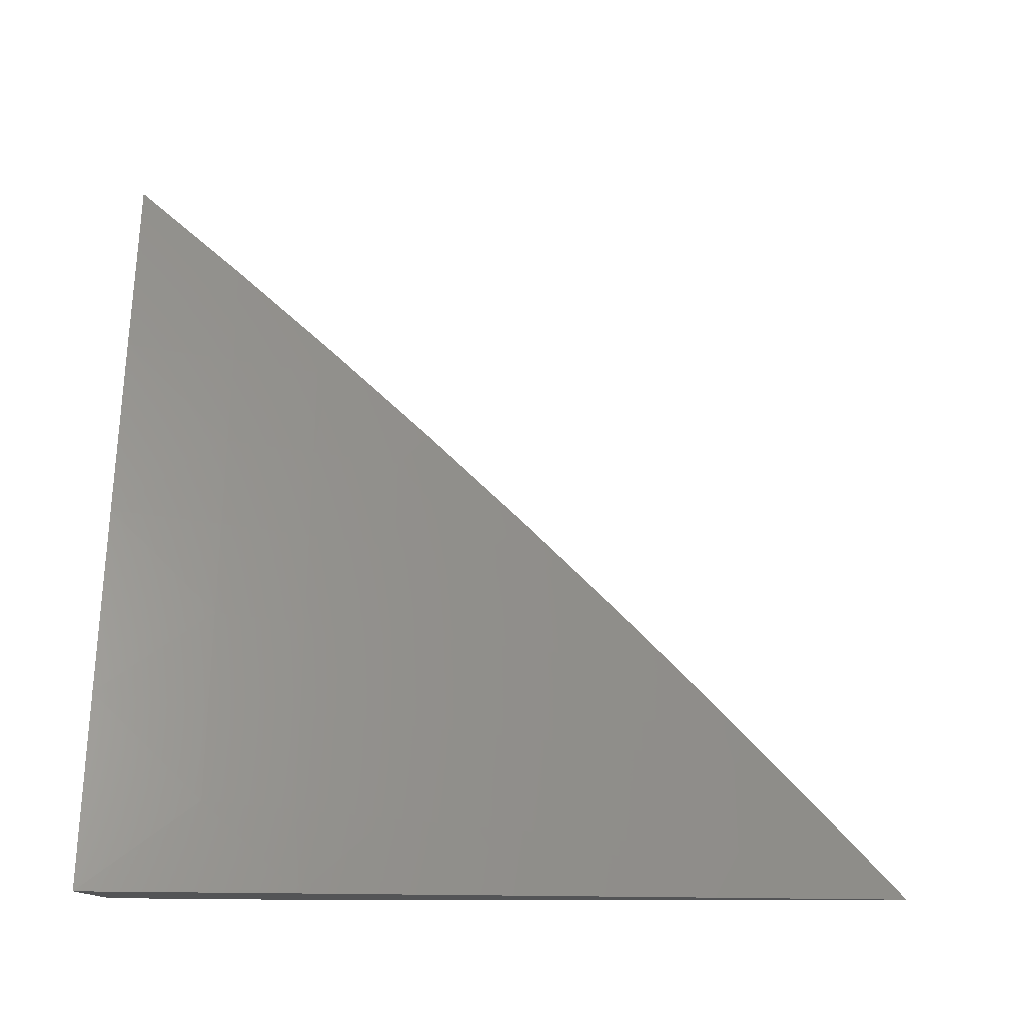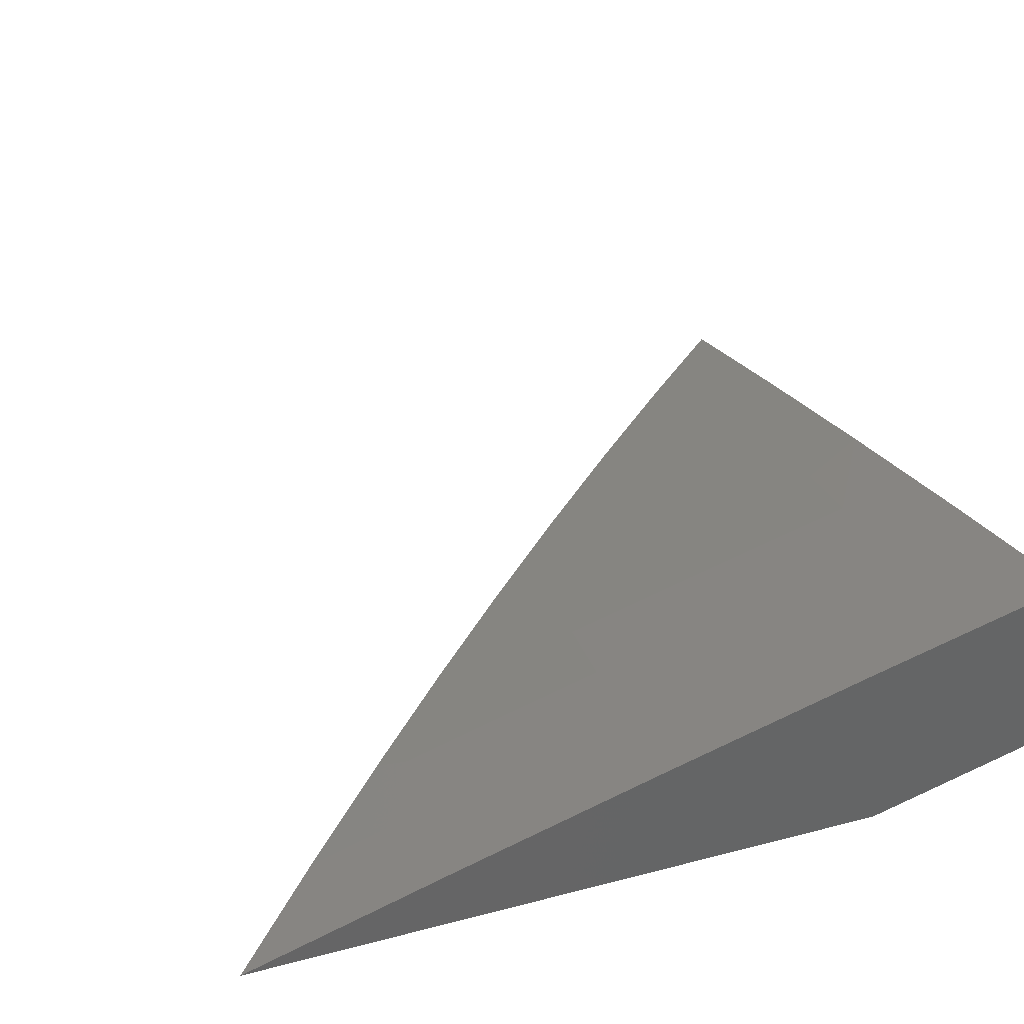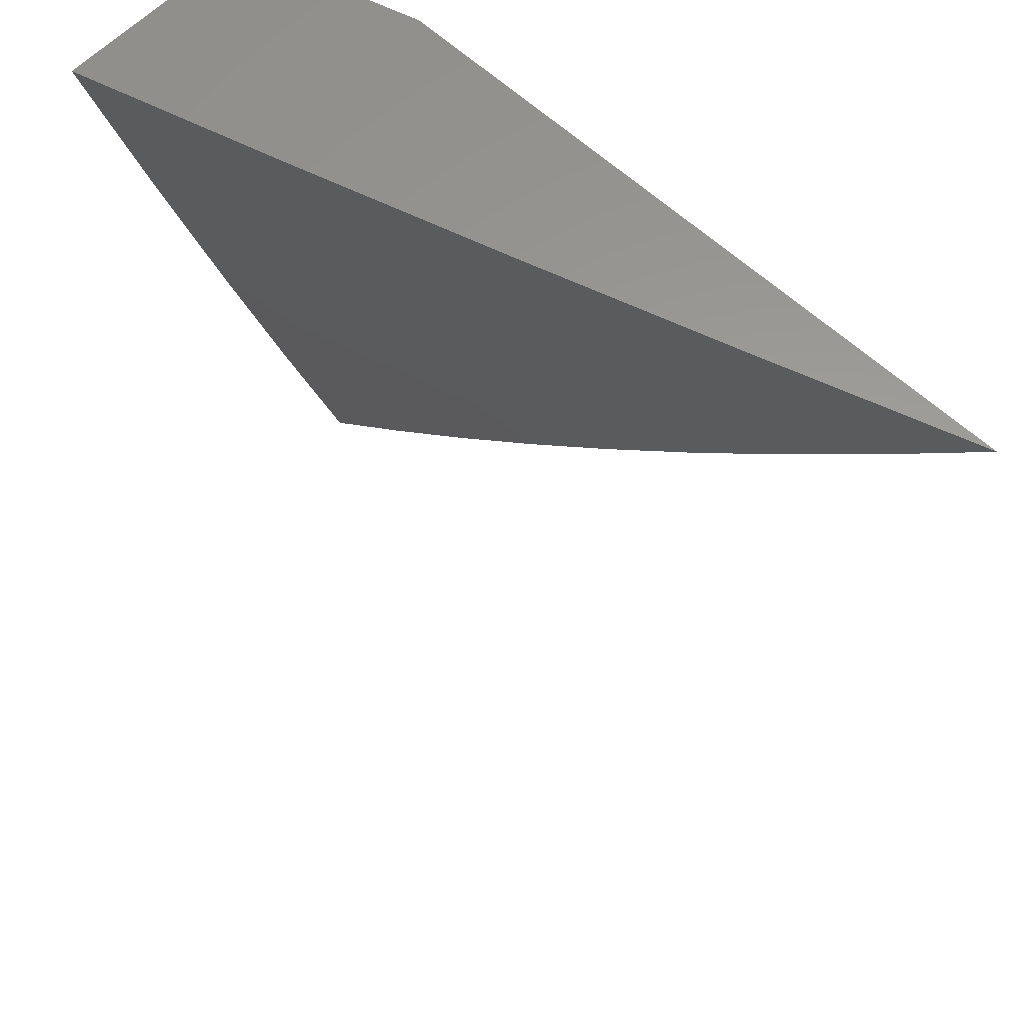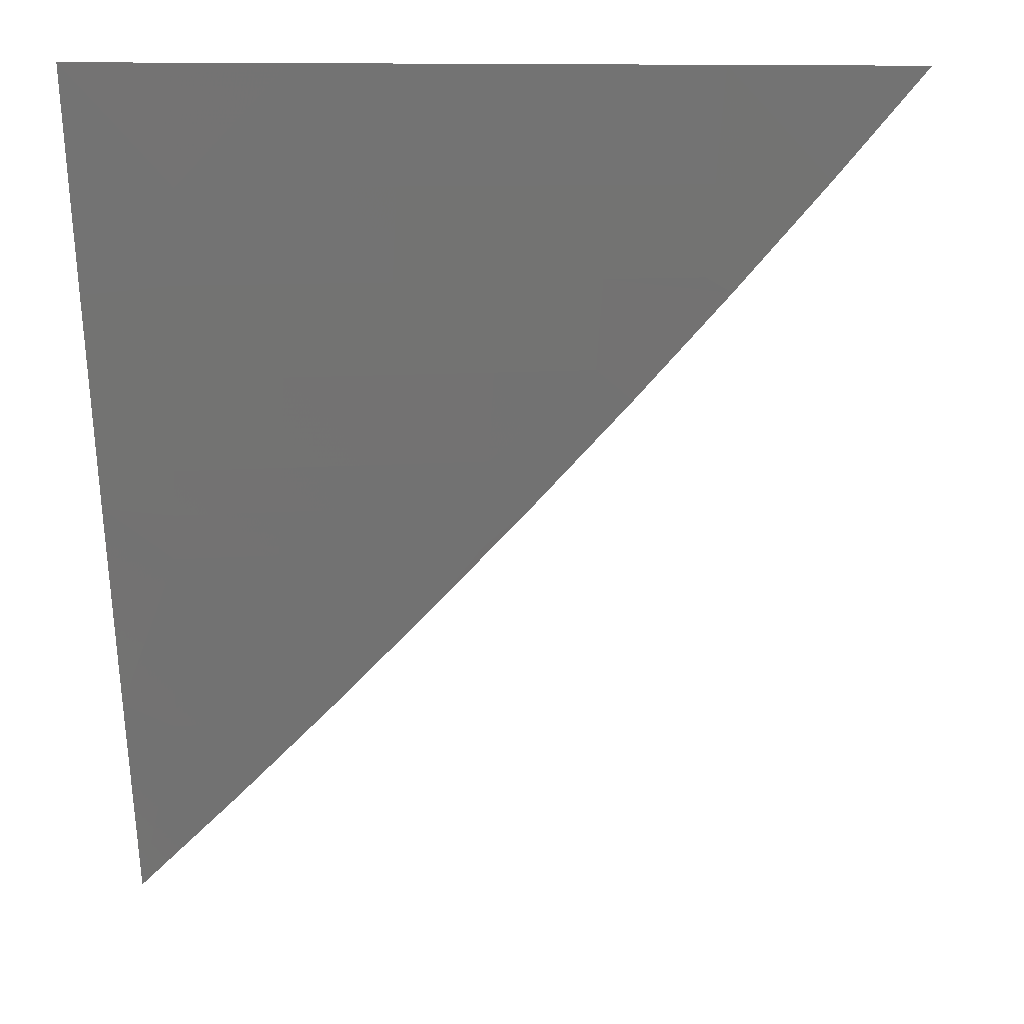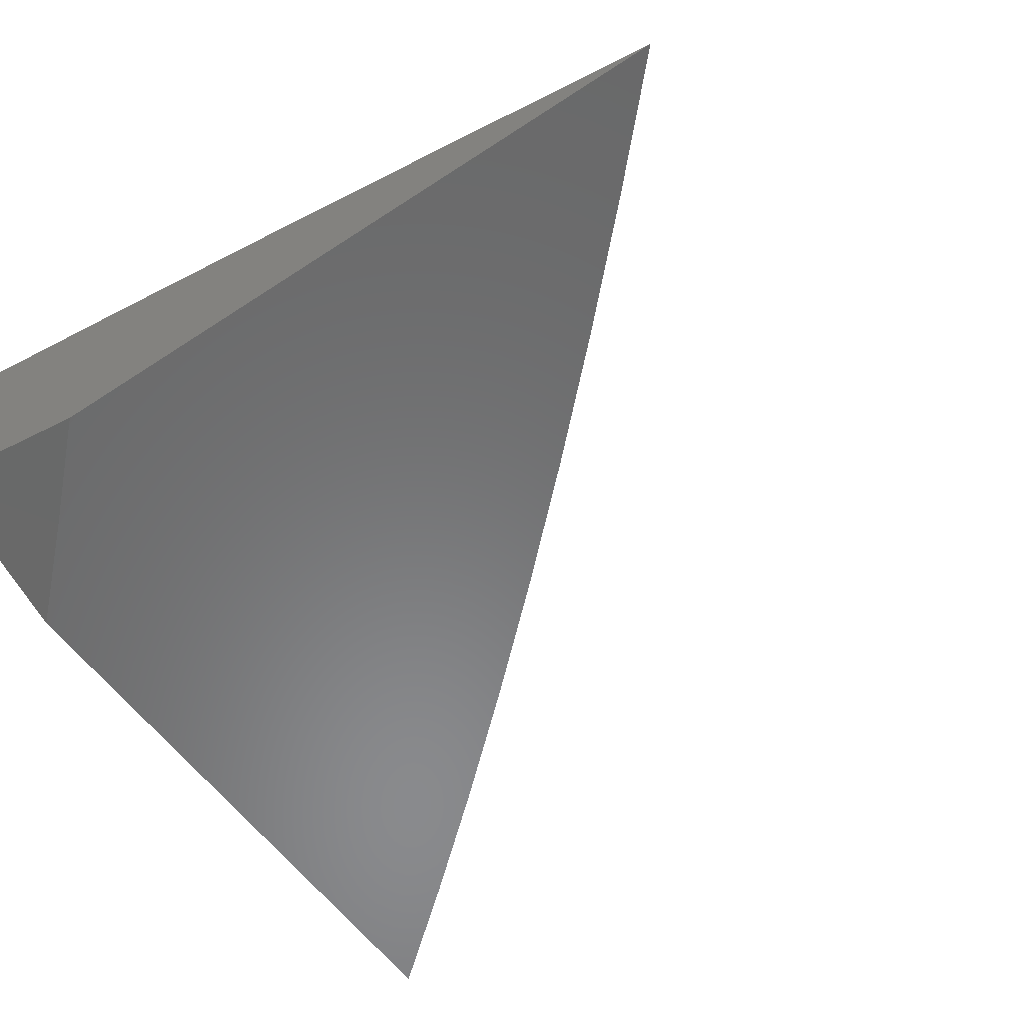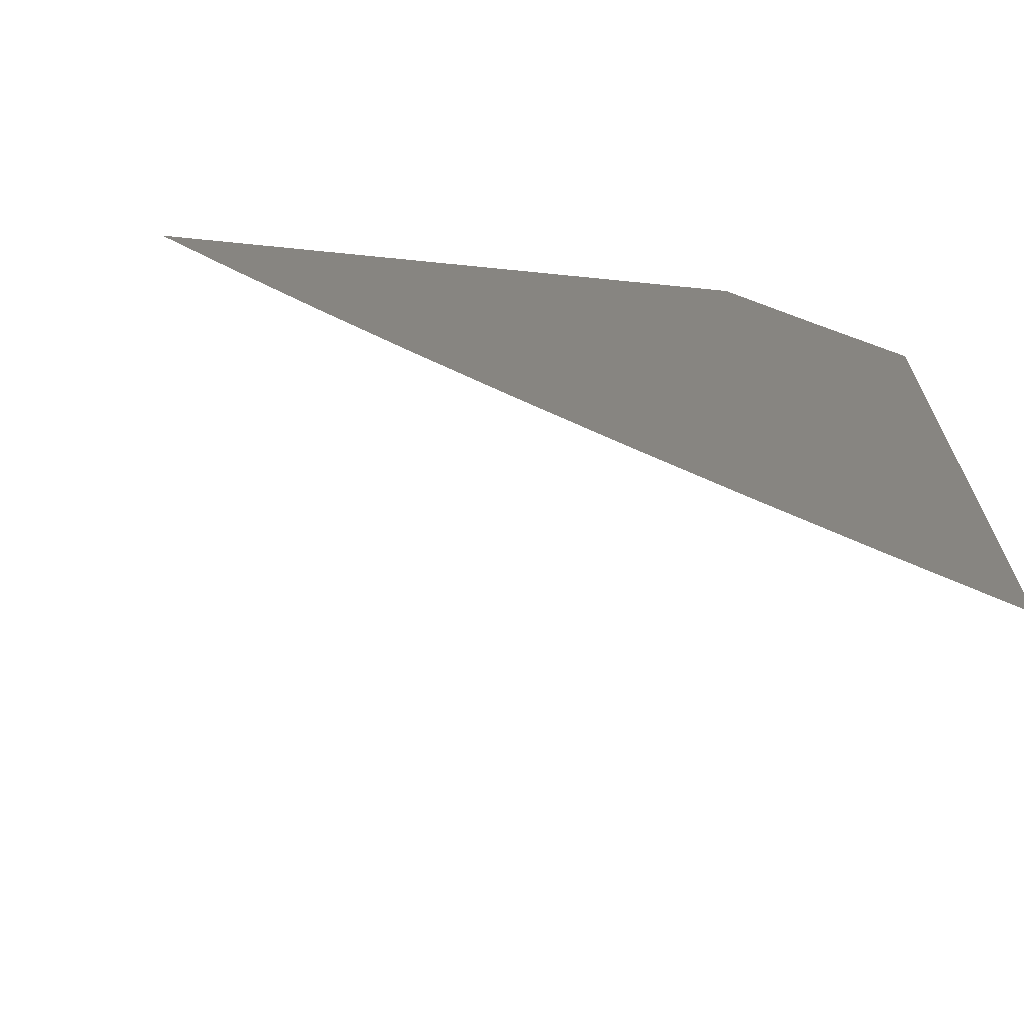
<metadata>
{"format":"stl","ext":"stl","renderer":"f3d","projection":"perspective","resolution":1024,"background":"white","views":[{"elev":78.0,"azim":90.0,"up":"+Y"},{"elev":37.1,"azim":-18.6,"up":"+Y"},{"elev":60.3,"azim":-136.3,"up":"+Z"},{"elev":9.6,"azim":-175.7,"up":"+Z"},{"elev":-56.0,"azim":124.8,"up":"+Y"},{"elev":-68.6,"azim":-5.8,"up":"+Z"}]}
</metadata>
<code>
# stl→obj: 51 verts, 98 faces
v -3.086 10 -3
v -3.044 10 -3.046
v -3 10.03 -3
v -3 10 -3.092
v -3.4 10 -3
v -3.301 10.03 -3
v -3.353 10 -3.056
v -3.296 10.02 -3.057
v -3.305 10 -3.111
v -3.292 10.01 -3.103
v -3.242 10.02 -3.103
v -3.246 10.03 -3.057
v -3.196 10.05 -3.057
v -3.201 10.06 -3
v -3.146 10.06 -3.057
v -3.101 10.09 -3
v -3.096 10.08 -3.057
v -3.046 10.09 -3.057
v -3.093 10.07 -3.103
v -3.042 10.08 -3.103
v -3.089 10.06 -3.149
v -3.039 10.07 -3.149
v -3.085 10.04 -3.195
v -3.035 10.06 -3.195
v -3.083 10.04 -3.218
v -3.033 10.05 -3.218
v -3.081 10.03 -3.241
v -3.032 10.05 -3.241
v -3.074 10.01 -3.332
v -3.024 10.02 -3.332
v -3.053 10 -3.374
v -3 10 -3.424
v -3 10.03 -3.319
v -3 10.06 -3.213
v -3 10.12 -3
v -3 10.09 -3.107
v -3.105 10 -3.323
v -3.131 10.02 -3.241
v -3.156 10 -3.271
v -3.181 10 -3.241
v -3.207 10 -3.219
v -3.183 10.01 -3.218
v -3.185 10.01 -3.195
v -3.135 10.03 -3.195
v -3.139 10.04 -3.149
v -3.257 10 -3.165
v -3.238 10.01 -3.149
v -3.189 10.03 -3.149
v -3.192 10.04 -3.103
v -3.142 10.05 -3.103
v -3.133 10.02 -3.218
f 1 2 3
f 3 2 4
f 5 6 7
f 7 6 8
f 7 8 9
f 9 8 10
f 9 10 11
f 11 10 12
f 11 12 13
f 13 12 14
f 13 14 15
f 15 14 16
f 15 16 17
f 17 16 18
f 17 18 19
f 19 18 20
f 19 20 21
f 21 20 22
f 21 22 23
f 23 22 24
f 23 24 25
f 25 24 26
f 25 26 27
f 27 26 28
f 27 28 29
f 29 28 30
f 29 30 31
f 31 30 32
f 32 30 33
f 33 30 28
f 33 28 34
f 34 28 26
f 34 26 24
f 8 6 12
f 12 6 14
f 16 35 18
f 18 35 36
f 18 36 20
f 20 36 22
f 36 34 22
f 22 34 24
f 31 37 29
f 29 37 27
f 27 37 38
f 38 37 39
f 38 39 40
f 40 39 41
f 40 41 42
f 42 41 43
f 42 43 44
f 44 43 45
f 44 45 21
f 21 45 19
f 41 46 43
f 43 46 47
f 43 47 48
f 48 47 49
f 48 49 50
f 50 49 15
f 50 15 17
f 46 9 47
f 47 9 11
f 47 11 49
f 49 11 13
f 49 13 15
f 12 10 8
f 43 48 45
f 45 48 50
f 45 50 19
f 19 50 17
f 40 42 51
f 51 42 44
f 51 44 23
f 23 44 21
f 40 51 38
f 38 51 25
f 38 25 27
f 25 51 23
f 2 41 4
f 4 41 39
f 4 39 37
f 2 1 41
f 41 1 46
f 46 1 9
f 9 1 7
f 7 1 5
f 37 31 4
f 4 31 32
f 3 14 1
f 1 14 6
f 1 6 5
f 35 16 3
f 3 16 14
f 4 34 3
f 3 34 36
f 3 36 35
f 32 33 4
f 4 33 34

</code>
